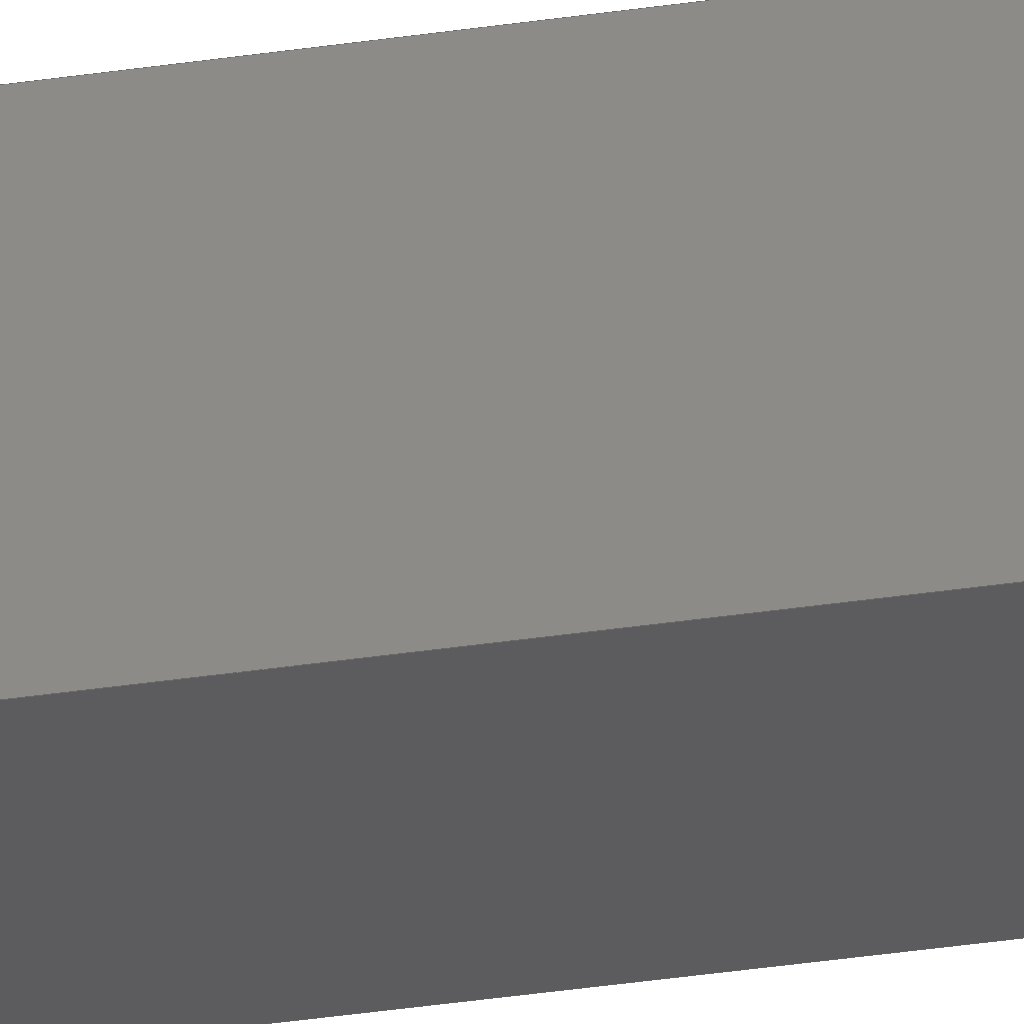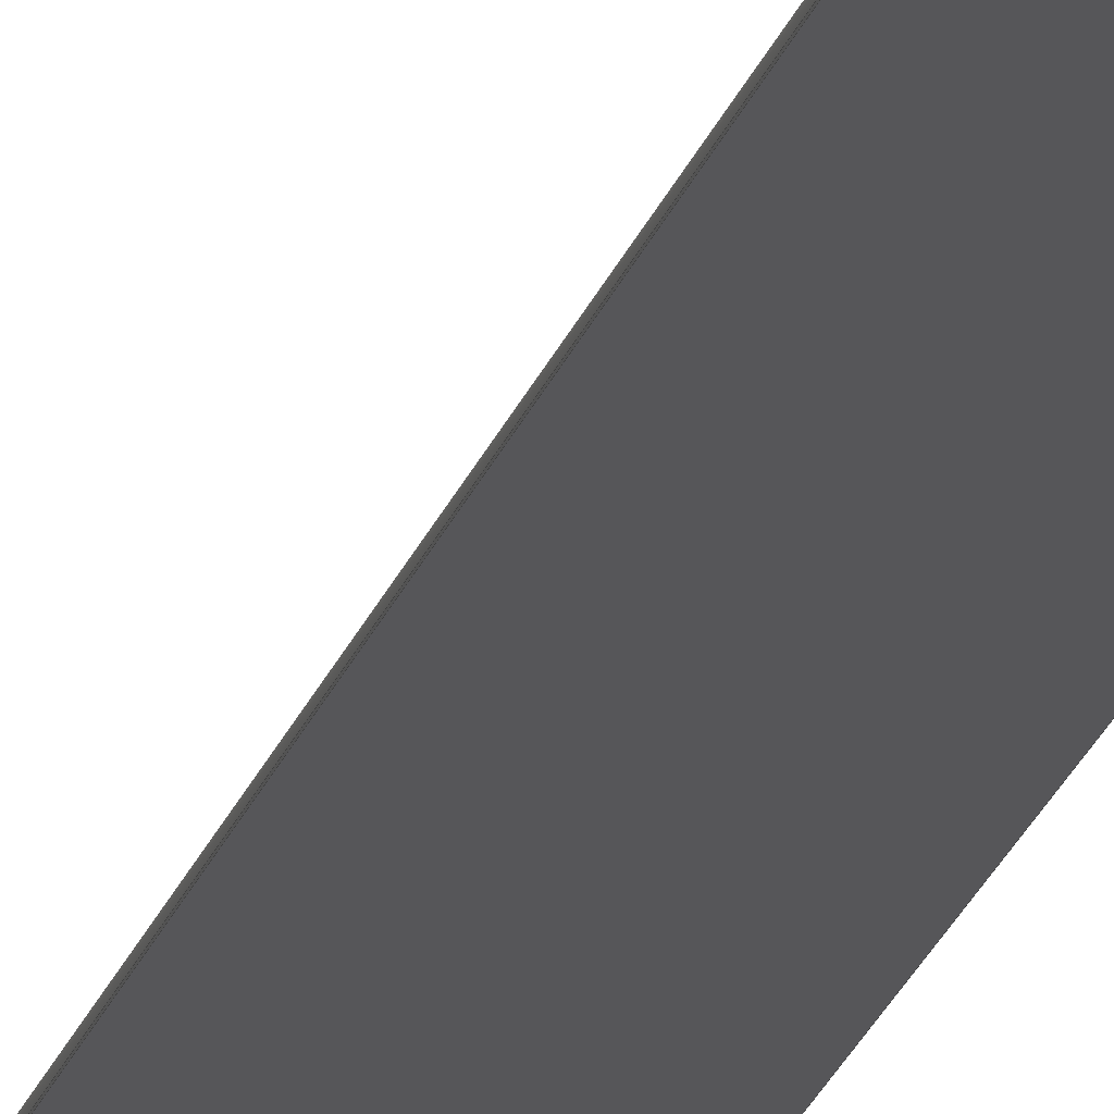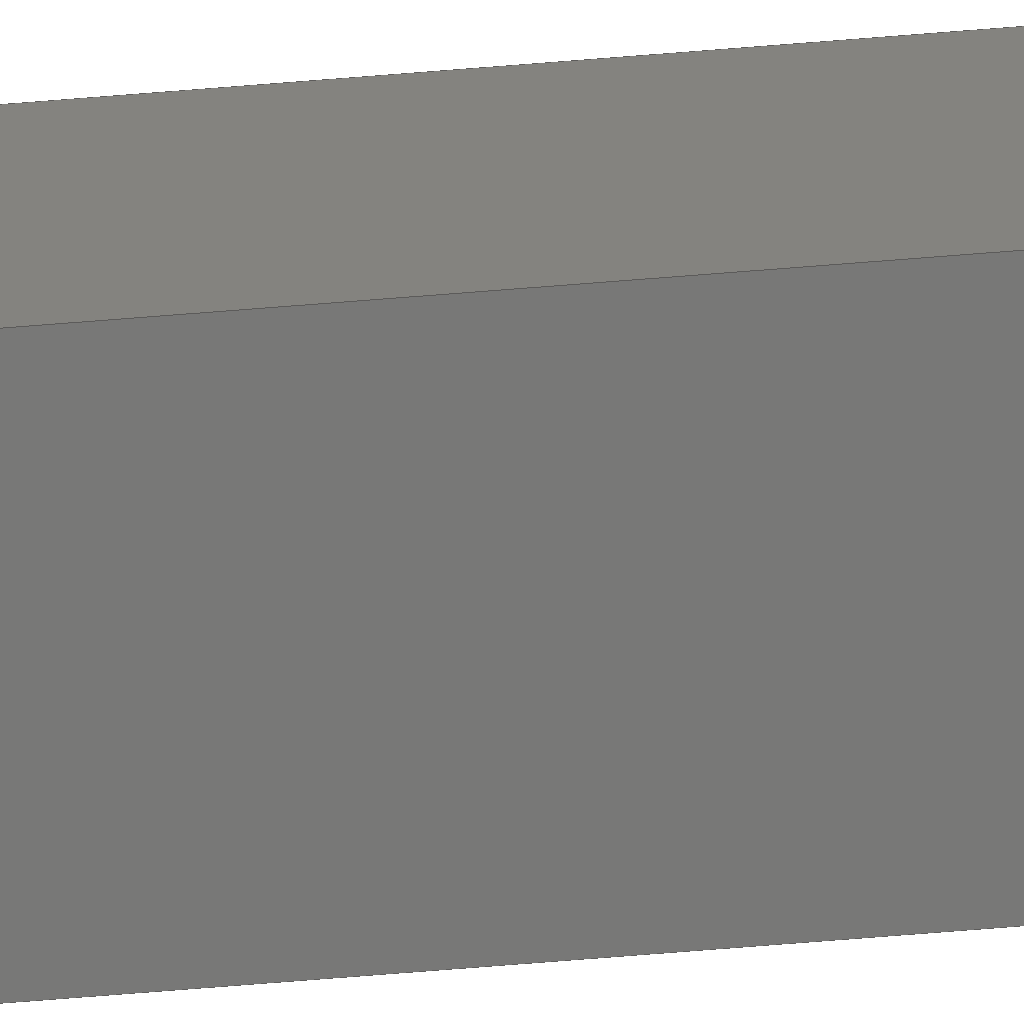
<metadata>
{"format":"step","ext":"stp","renderer":"f3d","projection":"perspective","resolution":1024,"background":"white","views":[{"elev":-29.7,"azim":-76.8,"up":"+Y"},{"elev":-16.1,"azim":168.7,"up":"+Y"},{"elev":-71.0,"azim":-85.4,"up":"+Y"}]}
</metadata>
<code>
ISO-10303-21;
DATA;
#1=MECHANICAL_DESIGN_GEOMETRIC_PRESENTATION_REPRESENTATION('',(#4),#339);
#2=SHAPE_REPRESENTATION_RELATIONSHIP('SRR','None',#351,#3);
#3=ADVANCED_BREP_SHAPE_REPRESENTATION('',(#5),#338);
#4=STYLED_ITEM('',(#360),#5);
#5=MANIFOLD_SOLID_BREP('Solid1',#197);
#6=CYLINDRICAL_SURFACE('',#209,0.23);
#7=CYLINDRICAL_SURFACE('',#212,0.23);
#8=CYLINDRICAL_SURFACE('',#215,0.23);
#9=FACE_OUTER_BOUND('',#20,.T.);
#10=FACE_OUTER_BOUND('',#21,.T.);
#11=FACE_OUTER_BOUND('',#22,.T.);
#12=FACE_OUTER_BOUND('',#23,.T.);
#13=FACE_OUTER_BOUND('',#24,.T.);
#14=FACE_OUTER_BOUND('',#25,.T.);
#15=FACE_OUTER_BOUND('',#26,.T.);
#16=FACE_OUTER_BOUND('',#27,.T.);
#17=FACE_OUTER_BOUND('',#28,.T.);
#18=FACE_OUTER_BOUND('',#29,.T.);
#19=FACE_OUTER_BOUND('',#30,.T.);
#20=EDGE_LOOP('',(#124,#125,#126,#127,#128,#129,#130,#131,#132));
#21=EDGE_LOOP('',(#133,#134,#135,#136));
#22=EDGE_LOOP('',(#137,#138,#139,#140));
#23=EDGE_LOOP('',(#141,#142,#143,#144));
#24=EDGE_LOOP('',(#145,#146,#147,#148));
#25=EDGE_LOOP('',(#149,#150,#151,#152));
#26=EDGE_LOOP('',(#153,#154,#155,#156));
#27=EDGE_LOOP('',(#157,#158,#159,#160));
#28=EDGE_LOOP('',(#161,#162,#163,#164));
#29=EDGE_LOOP('',(#165,#166,#167,#168));
#30=EDGE_LOOP('',(#169,#170,#171,#172,#173,#174,#175,#176,#177));
#31=LINE('',#285,#52);
#32=LINE('',#289,#53);
#33=LINE('',#293,#54);
#34=LINE('',#295,#55);
#35=LINE('',#297,#56);
#36=LINE('',#298,#57);
#37=LINE('',#301,#58);
#38=LINE('',#304,#59);
#39=LINE('',#307,#60);
#40=LINE('',#308,#61);
#41=LINE('',#312,#62);
#42=LINE('',#315,#63);
#43=LINE('',#316,#64);
#44=LINE('',#320,#65);
#45=LINE('',#323,#66);
#46=LINE('',#324,#67);
#47=LINE('',#327,#68);
#48=LINE('',#328,#69);
#49=LINE('',#331,#70);
#50=LINE('',#332,#71);
#51=LINE('',#334,#72);
#52=VECTOR('',#228,2.29);
#53=VECTOR('',#231,2.29);
#54=VECTOR('',#234,0.02);
#55=VECTOR('',#235,3);
#56=VECTOR('',#236,3);
#57=VECTOR('',#237,0.02);
#58=VECTOR('',#240,72);
#59=VECTOR('',#243,72);
#60=VECTOR('',#246,2.29);
#61=VECTOR('',#247,72);
#62=VECTOR('',#252,72);
#63=VECTOR('',#255,72);
#64=VECTOR('',#256,2.29);
#65=VECTOR('',#261,72);
#66=VECTOR('',#264,0.02);
#67=VECTOR('',#265,72);
#68=VECTOR('',#268,3);
#69=VECTOR('',#269,72);
#70=VECTOR('',#272,3);
#71=VECTOR('',#273,72);
#72=VECTOR('',#276,0.02);
#73=CIRCLE('',#206,0.23);
#74=CIRCLE('',#207,0.23);
#75=CIRCLE('',#208,0.23);
#76=CIRCLE('',#210,0.23);
#77=CIRCLE('',#213,0.23);
#78=CIRCLE('',#216,0.23);
#79=VERTEX_POINT('',#281);
#80=VERTEX_POINT('',#282);
#81=VERTEX_POINT('',#284);
#82=VERTEX_POINT('',#286);
#83=VERTEX_POINT('',#288);
#84=VERTEX_POINT('',#290);
#85=VERTEX_POINT('',#292);
#86=VERTEX_POINT('',#294);
#87=VERTEX_POINT('',#296);
#88=VERTEX_POINT('',#300);
#89=VERTEX_POINT('',#302);
#90=VERTEX_POINT('',#306);
#91=VERTEX_POINT('',#310);
#92=VERTEX_POINT('',#314);
#93=VERTEX_POINT('',#318);
#94=VERTEX_POINT('',#322);
#95=VERTEX_POINT('',#326);
#96=VERTEX_POINT('',#330);
#97=EDGE_CURVE('',#79,#80,#73,.T.);
#98=EDGE_CURVE('',#79,#81,#31,.T.);
#99=EDGE_CURVE('',#82,#81,#74,.T.);
#100=EDGE_CURVE('',#82,#83,#32,.T.);
#101=EDGE_CURVE('',#84,#83,#75,.T.);
#102=EDGE_CURVE('',#84,#85,#33,.T.);
#103=EDGE_CURVE('',#85,#86,#34,.T.);
#104=EDGE_CURVE('',#86,#87,#35,.T.);
#105=EDGE_CURVE('',#87,#80,#36,.T.);
#106=EDGE_CURVE('',#88,#80,#37,.T.);
#107=EDGE_CURVE('',#88,#89,#76,.T.);
#108=EDGE_CURVE('',#79,#89,#38,.T.);
#109=EDGE_CURVE('',#89,#90,#39,.T.);
#110=EDGE_CURVE('',#90,#81,#40,.T.);
#111=EDGE_CURVE('',#90,#91,#77,.T.);
#112=EDGE_CURVE('',#82,#91,#41,.T.);
#113=EDGE_CURVE('',#92,#83,#42,.T.);
#114=EDGE_CURVE('',#91,#92,#43,.T.);
#115=EDGE_CURVE('',#92,#93,#78,.T.);
#116=EDGE_CURVE('',#84,#93,#44,.T.);
#117=EDGE_CURVE('',#93,#94,#45,.T.);
#118=EDGE_CURVE('',#94,#85,#46,.T.);
#119=EDGE_CURVE('',#94,#95,#47,.T.);
#120=EDGE_CURVE('',#95,#86,#48,.T.);
#121=EDGE_CURVE('',#95,#96,#49,.T.);
#122=EDGE_CURVE('',#96,#87,#50,.T.);
#123=EDGE_CURVE('',#96,#88,#51,.T.);
#124=ORIENTED_EDGE('',*,*,#97,.F.);
#125=ORIENTED_EDGE('',*,*,#98,.T.);
#126=ORIENTED_EDGE('',*,*,#99,.F.);
#127=ORIENTED_EDGE('',*,*,#100,.T.);
#128=ORIENTED_EDGE('',*,*,#101,.F.);
#129=ORIENTED_EDGE('',*,*,#102,.T.);
#130=ORIENTED_EDGE('',*,*,#103,.T.);
#131=ORIENTED_EDGE('',*,*,#104,.T.);
#132=ORIENTED_EDGE('',*,*,#105,.T.);
#133=ORIENTED_EDGE('',*,*,#97,.T.);
#134=ORIENTED_EDGE('',*,*,#106,.F.);
#135=ORIENTED_EDGE('',*,*,#107,.T.);
#136=ORIENTED_EDGE('',*,*,#108,.F.);
#137=ORIENTED_EDGE('',*,*,#108,.T.);
#138=ORIENTED_EDGE('',*,*,#109,.T.);
#139=ORIENTED_EDGE('',*,*,#110,.T.);
#140=ORIENTED_EDGE('',*,*,#98,.F.);
#141=ORIENTED_EDGE('',*,*,#110,.F.);
#142=ORIENTED_EDGE('',*,*,#111,.T.);
#143=ORIENTED_EDGE('',*,*,#112,.F.);
#144=ORIENTED_EDGE('',*,*,#99,.T.);
#145=ORIENTED_EDGE('',*,*,#113,.T.);
#146=ORIENTED_EDGE('',*,*,#100,.F.);
#147=ORIENTED_EDGE('',*,*,#112,.T.);
#148=ORIENTED_EDGE('',*,*,#114,.T.);
#149=ORIENTED_EDGE('',*,*,#101,.T.);
#150=ORIENTED_EDGE('',*,*,#113,.F.);
#151=ORIENTED_EDGE('',*,*,#115,.T.);
#152=ORIENTED_EDGE('',*,*,#116,.F.);
#153=ORIENTED_EDGE('',*,*,#116,.T.);
#154=ORIENTED_EDGE('',*,*,#117,.T.);
#155=ORIENTED_EDGE('',*,*,#118,.T.);
#156=ORIENTED_EDGE('',*,*,#102,.F.);
#157=ORIENTED_EDGE('',*,*,#103,.F.);
#158=ORIENTED_EDGE('',*,*,#118,.F.);
#159=ORIENTED_EDGE('',*,*,#119,.T.);
#160=ORIENTED_EDGE('',*,*,#120,.T.);
#161=ORIENTED_EDGE('',*,*,#104,.F.);
#162=ORIENTED_EDGE('',*,*,#120,.F.);
#163=ORIENTED_EDGE('',*,*,#121,.T.);
#164=ORIENTED_EDGE('',*,*,#122,.T.);
#165=ORIENTED_EDGE('',*,*,#106,.T.);
#166=ORIENTED_EDGE('',*,*,#105,.F.);
#167=ORIENTED_EDGE('',*,*,#122,.F.);
#168=ORIENTED_EDGE('',*,*,#123,.T.);
#169=ORIENTED_EDGE('',*,*,#107,.F.);
#170=ORIENTED_EDGE('',*,*,#123,.F.);
#171=ORIENTED_EDGE('',*,*,#121,.F.);
#172=ORIENTED_EDGE('',*,*,#119,.F.);
#173=ORIENTED_EDGE('',*,*,#117,.F.);
#174=ORIENTED_EDGE('',*,*,#115,.F.);
#175=ORIENTED_EDGE('',*,*,#114,.F.);
#176=ORIENTED_EDGE('',*,*,#111,.F.);
#177=ORIENTED_EDGE('',*,*,#109,.F.);
#178=PLANE('',#205);
#179=PLANE('',#211);
#180=PLANE('',#214);
#181=PLANE('',#217);
#182=PLANE('',#218);
#183=PLANE('',#219);
#184=PLANE('',#220);
#185=PLANE('',#221);
#186=ADVANCED_FACE('',(#9),#178,.F.);
#187=ADVANCED_FACE('',(#10),#6,.T.);
#188=ADVANCED_FACE('',(#11),#179,.T.);
#189=ADVANCED_FACE('',(#12),#7,.F.);
#190=ADVANCED_FACE('',(#13),#180,.T.);
#191=ADVANCED_FACE('',(#14),#8,.T.);
#192=ADVANCED_FACE('',(#15),#181,.T.);
#193=ADVANCED_FACE('',(#16),#182,.T.);
#194=ADVANCED_FACE('',(#17),#183,.T.);
#195=ADVANCED_FACE('',(#18),#184,.T.);
#196=ADVANCED_FACE('',(#19),#185,.T.);
#197=CLOSED_SHELL('',(#186,#187,#188,#189,#190,#191,#192,#193,#194,#195,
#196));
#198=DATE_TIME_ROLE('creation_date');
#199=APPLIED_DATE_AND_TIME_ASSIGNMENT(#200,#198,(#353));
#200=DATE_AND_TIME(#201,#202);
#201=CALENDAR_DATE(2016,16,12);
#202=LOCAL_TIME(17,15,37,#203);
#203=COORDINATED_UNIVERSAL_TIME_OFFSET(0,0,.BEHIND.);
#204=AXIS2_PLACEMENT_3D('placement',#279,#222,#223);
#205=AXIS2_PLACEMENT_3D('',#280,#224,#225);
#206=AXIS2_PLACEMENT_3D('',#283,#226,#227);
#207=AXIS2_PLACEMENT_3D('',#287,#229,#230);
#208=AXIS2_PLACEMENT_3D('',#291,#232,#233);
#209=AXIS2_PLACEMENT_3D('',#299,#238,#239);
#210=AXIS2_PLACEMENT_3D('',#303,#241,#242);
#211=AXIS2_PLACEMENT_3D('',#305,#244,#245);
#212=AXIS2_PLACEMENT_3D('',#309,#248,#249);
#213=AXIS2_PLACEMENT_3D('',#311,#250,#251);
#214=AXIS2_PLACEMENT_3D('',#313,#253,#254);
#215=AXIS2_PLACEMENT_3D('',#317,#257,#258);
#216=AXIS2_PLACEMENT_3D('',#319,#259,#260);
#217=AXIS2_PLACEMENT_3D('',#321,#262,#263);
#218=AXIS2_PLACEMENT_3D('',#325,#266,#267);
#219=AXIS2_PLACEMENT_3D('',#329,#270,#271);
#220=AXIS2_PLACEMENT_3D('',#333,#274,#275);
#221=AXIS2_PLACEMENT_3D('',#335,#277,#278);
#222=DIRECTION('axis',(0,0,1));
#223=DIRECTION('refdir',(1,0,0));
#224=DIRECTION('center_axis',(0,0,1));
#225=DIRECTION('ref_axis',(1,0,0));
#226=DIRECTION('center_axis',(0,0,1));
#227=DIRECTION('ref_axis',(1,0,0));
#228=DIRECTION('',(0,-1,0));
#229=DIRECTION('center_axis',(0,0,-1));
#230=DIRECTION('ref_axis',(0,-1,0));
#231=DIRECTION('',(1,0,0));
#232=DIRECTION('center_axis',(0,0,1));
#233=DIRECTION('ref_axis',(1,0,0));
#234=DIRECTION('',(0,-1,0));
#235=DIRECTION('',(-1,0,0));
#236=DIRECTION('',(0,1,0));
#237=DIRECTION('',(1,0,0));
#238=DIRECTION('center_axis',(0,0,-1));
#239=DIRECTION('ref_axis',(0,1,0));
#240=DIRECTION('',(0,0,-1));
#241=DIRECTION('center_axis',(0,0,-1));
#242=DIRECTION('ref_axis',(0,1,0));
#243=DIRECTION('',(0,0,1));
#244=DIRECTION('center_axis',(1,0,0));
#245=DIRECTION('ref_axis',(0,1,0));
#246=DIRECTION('',(0,-1,0));
#247=DIRECTION('',(0,0,-1));
#248=DIRECTION('center_axis',(0,0,1));
#249=DIRECTION('ref_axis',(-1,0,0));
#250=DIRECTION('center_axis',(0,0,1));
#251=DIRECTION('ref_axis',(-1,0,0));
#252=DIRECTION('',(0,0,1));
#253=DIRECTION('center_axis',(0,1,0));
#254=DIRECTION('ref_axis',(-1,0,0));
#255=DIRECTION('',(0,0,-1));
#256=DIRECTION('',(1,0,0));
#257=DIRECTION('center_axis',(0,0,-1));
#258=DIRECTION('ref_axis',(0,1,0));
#259=DIRECTION('center_axis',(0,0,-1));
#260=DIRECTION('ref_axis',(0,1,0));
#261=DIRECTION('',(0,0,1));
#262=DIRECTION('center_axis',(1,0,0));
#263=DIRECTION('ref_axis',(0,1,0));
#264=DIRECTION('',(0,-1,0));
#265=DIRECTION('',(0,0,-1));
#266=DIRECTION('center_axis',(0,-1,0));
#267=DIRECTION('ref_axis',(1,0,0));
#268=DIRECTION('',(-1,0,0));
#269=DIRECTION('',(0,0,-1));
#270=DIRECTION('center_axis',(-1,0,0));
#271=DIRECTION('ref_axis',(0,-1,0));
#272=DIRECTION('',(0,1,0));
#273=DIRECTION('',(0,0,-1));
#274=DIRECTION('center_axis',(0,1,0));
#275=DIRECTION('ref_axis',(-1,0,0));
#276=DIRECTION('',(1,0,0));
#277=DIRECTION('center_axis',(0,0,1));
#278=DIRECTION('ref_axis',(1,0,0));
#279=CARTESIAN_POINT('',(0,0,0));
#280=CARTESIAN_POINT('Origin',(0,0,0));
#281=CARTESIAN_POINT('',(0.25,2.77,0));
#282=CARTESIAN_POINT('',(0.02,3,0));
#283=CARTESIAN_POINT('Origin',(0.02,2.77,0));
#284=CARTESIAN_POINT('',(0.25,0.48,0));
#285=CARTESIAN_POINT('',(0.25,2.77,0));
#286=CARTESIAN_POINT('',(0.48,0.25,0));
#287=CARTESIAN_POINT('Origin',(0.48,0.48,0));
#288=CARTESIAN_POINT('',(2.77,0.25,0));
#289=CARTESIAN_POINT('',(0.48,0.25,0));
#290=CARTESIAN_POINT('',(3,0.02,0));
#291=CARTESIAN_POINT('Origin',(2.77,0.02,0));
#292=CARTESIAN_POINT('',(3,0,0));
#293=CARTESIAN_POINT('',(3,0.02,0));
#294=CARTESIAN_POINT('',(0,0,0));
#295=CARTESIAN_POINT('',(3,0,0));
#296=CARTESIAN_POINT('',(0,3,0));
#297=CARTESIAN_POINT('',(0,0,0));
#298=CARTESIAN_POINT('',(0,3,0));
#299=CARTESIAN_POINT('Origin',(0.02,2.77,165.9));
#300=CARTESIAN_POINT('',(0.02,3,72));
#301=CARTESIAN_POINT('',(0.02,3,72));
#302=CARTESIAN_POINT('',(0.25,2.77,72));
#303=CARTESIAN_POINT('Origin',(0.02,2.77,72));
#304=CARTESIAN_POINT('',(0.25,2.77,0));
#305=CARTESIAN_POINT('Origin',(0.25,0.25,0));
#306=CARTESIAN_POINT('',(0.25,0.48,72));
#307=CARTESIAN_POINT('',(0.25,2.77,72));
#308=CARTESIAN_POINT('',(0.25,0.48,72));
#309=CARTESIAN_POINT('Origin',(0.48,0.48,-93.86));
#310=CARTESIAN_POINT('',(0.48,0.25,72));
#311=CARTESIAN_POINT('Origin',(0.48,0.48,72));
#312=CARTESIAN_POINT('',(0.48,0.25,0));
#313=CARTESIAN_POINT('Origin',(3,0.25,0));
#314=CARTESIAN_POINT('',(2.77,0.25,72));
#315=CARTESIAN_POINT('',(2.77,0.25,72));
#316=CARTESIAN_POINT('',(0.48,0.25,72));
#317=CARTESIAN_POINT('Origin',(2.77,0.02,165.9));
#318=CARTESIAN_POINT('',(3,0.02,72));
#319=CARTESIAN_POINT('Origin',(2.77,0.02,72));
#320=CARTESIAN_POINT('',(3,0.02,0));
#321=CARTESIAN_POINT('Origin',(3,0,0));
#322=CARTESIAN_POINT('',(3,0,72));
#323=CARTESIAN_POINT('',(3,0.02,72));
#324=CARTESIAN_POINT('',(3,0,72));
#325=CARTESIAN_POINT('Origin',(0,0,0));
#326=CARTESIAN_POINT('',(0,0,72));
#327=CARTESIAN_POINT('',(3,0,72));
#328=CARTESIAN_POINT('',(0,0,72));
#329=CARTESIAN_POINT('Origin',(0,3,0));
#330=CARTESIAN_POINT('',(0,3,72));
#331=CARTESIAN_POINT('',(0,0,72));
#332=CARTESIAN_POINT('',(0,3,72));
#333=CARTESIAN_POINT('Origin',(0.25,3,0));
#334=CARTESIAN_POINT('',(0,3,72));
#335=CARTESIAN_POINT('Origin',(0,0,72));
#336=UNCERTAINTY_MEASURE_WITH_UNIT(LENGTH_MEASURE(0.0003937),
#340,'DISTANCE_ACCURACY_VALUE',
'Maximum model space distance between geometric entities at asserted c
onnectivities');
#337=UNCERTAINTY_MEASURE_WITH_UNIT(LENGTH_MEASURE(1e-06),#341,
'DISTANCE_ACCURACY_VALUE',
'Maximum model space distance between geometric entities at asserted c
onnectivities');
#338=(
GEOMETRIC_REPRESENTATION_CONTEXT(3)
GLOBAL_UNCERTAINTY_ASSIGNED_CONTEXT((#336))
GLOBAL_UNIT_ASSIGNED_CONTEXT((#340,#346,#343))
REPRESENTATION_CONTEXT('','3D')
);
#339=(
GEOMETRIC_REPRESENTATION_CONTEXT(3)
GLOBAL_UNCERTAINTY_ASSIGNED_CONTEXT((#337))
GLOBAL_UNIT_ASSIGNED_CONTEXT((#341,#346,#343))
REPRESENTATION_CONTEXT('','3D')
);
#340=(
CONVERSION_BASED_UNIT('__CONSTANT UNIT inch',#342)
LENGTH_UNIT()
NAMED_UNIT(#345)
);
#341=(
LENGTH_UNIT()
NAMED_UNIT(*)
SI_UNIT(.MILLI.,.METRE.)
);
#342=LENGTH_MEASURE_WITH_UNIT(LENGTH_MEASURE(25.4),#341);
#343=(
NAMED_UNIT(*)
SI_UNIT($,.STERADIAN.)
SOLID_ANGLE_UNIT()
);
#344=DIMENSIONAL_EXPONENTS(0,0,0,0,0,0,0);
#345=DIMENSIONAL_EXPONENTS(1,0,0,0,0,0,0);
#346=(
CONVERSION_BASED_UNIT('degree',#348)
NAMED_UNIT(#344)
PLANE_ANGLE_UNIT()
);
#347=(
NAMED_UNIT(*)
PLANE_ANGLE_UNIT()
SI_UNIT($,.RADIAN.)
);
#348=PLANE_ANGLE_MEASURE_WITH_UNIT(PLANE_ANGLE_MEASURE(0.01745),#347);
#349=SHAPE_DEFINITION_REPRESENTATION(#350,#351);
#350=PRODUCT_DEFINITION_SHAPE('',$,#353);
#351=SHAPE_REPRESENTATION('',(#204),#338);
#352=PRODUCT_DEFINITION_CONTEXT('part definition',#357,'design');
#353=PRODUCT_DEFINITION('FE-00005-01_1','FE-00005-01_1',#354,#352);
#354=PRODUCT_DEFINITION_FORMATION('1LAST_VERSION',$,#359);
#355=PRODUCT_RELATED_PRODUCT_CATEGORY('FE-00005-01_1','FE-00005-01_1',(#359));
#356=APPLICATION_PROTOCOL_DEFINITION('international standard',
'automotive_design',2009,#357);
#357=APPLICATION_CONTEXT(
'Core Data for Automotive Mechanical Design Process');
#358=PRODUCT_CONTEXT('part definition',#357,'mechanical');
#359=PRODUCT('FE-00005-01_1','FE-00005-01_1',$,(#358));
#360=PRESENTATION_STYLE_ASSIGNMENT((#361));
#361=SURFACE_STYLE_USAGE(.BOTH.,#362);
#362=SURFACE_SIDE_STYLE('',(#363));
#363=SURFACE_STYLE_FILL_AREA(#364);
#364=FILL_AREA_STYLE('',(#365));
#365=FILL_AREA_STYLE_COLOUR('',#366);
#366=COLOUR_RGB('',0.9569,0.9569,0.9569);
ENDSEC;
END-ISO-10303-21;

</code>
